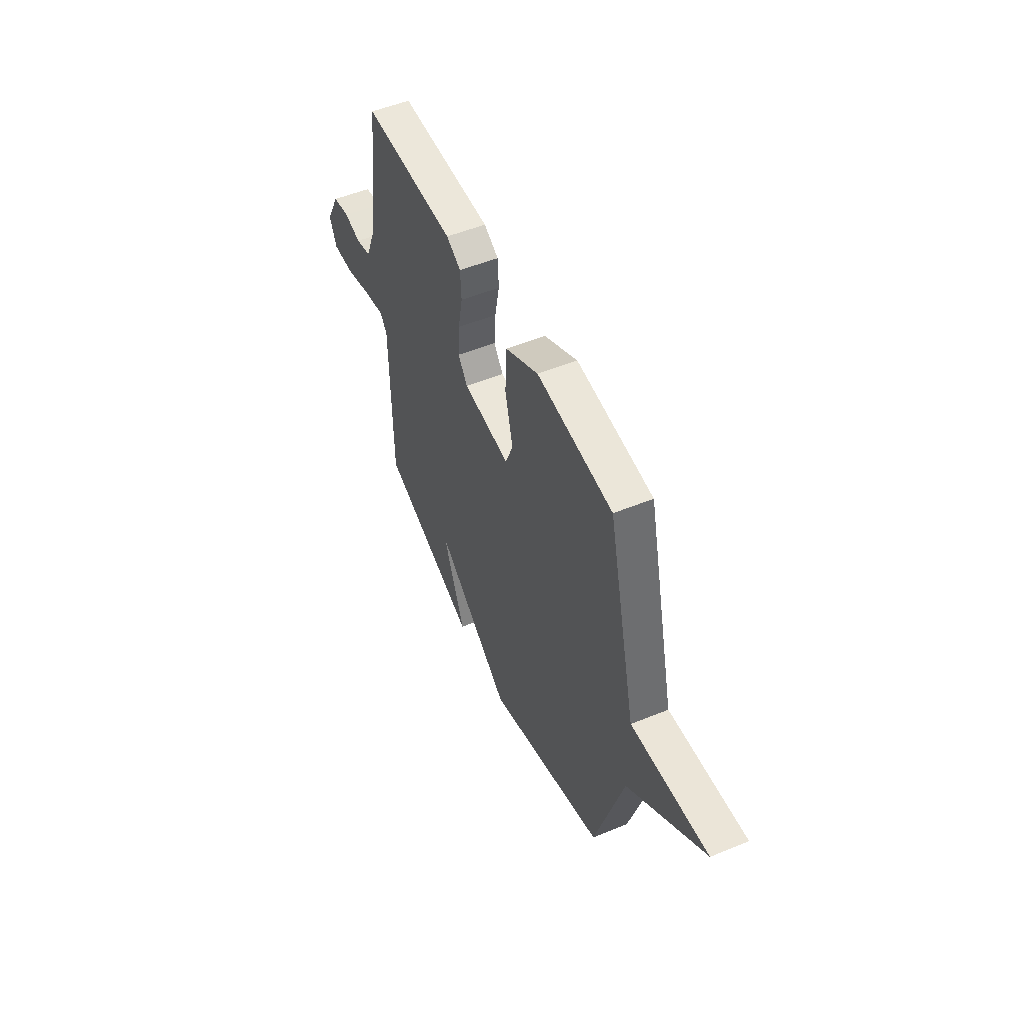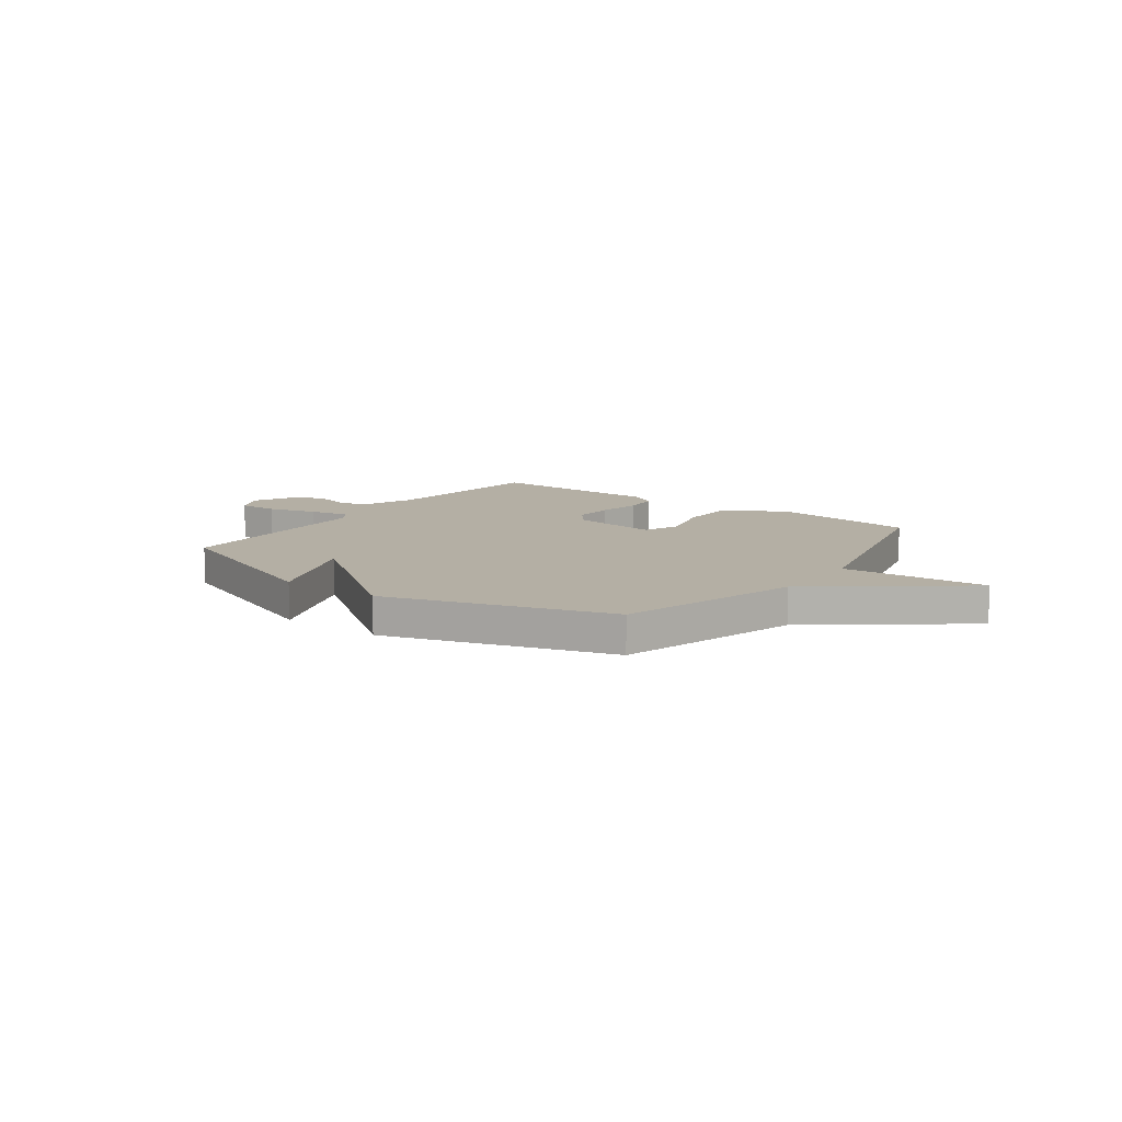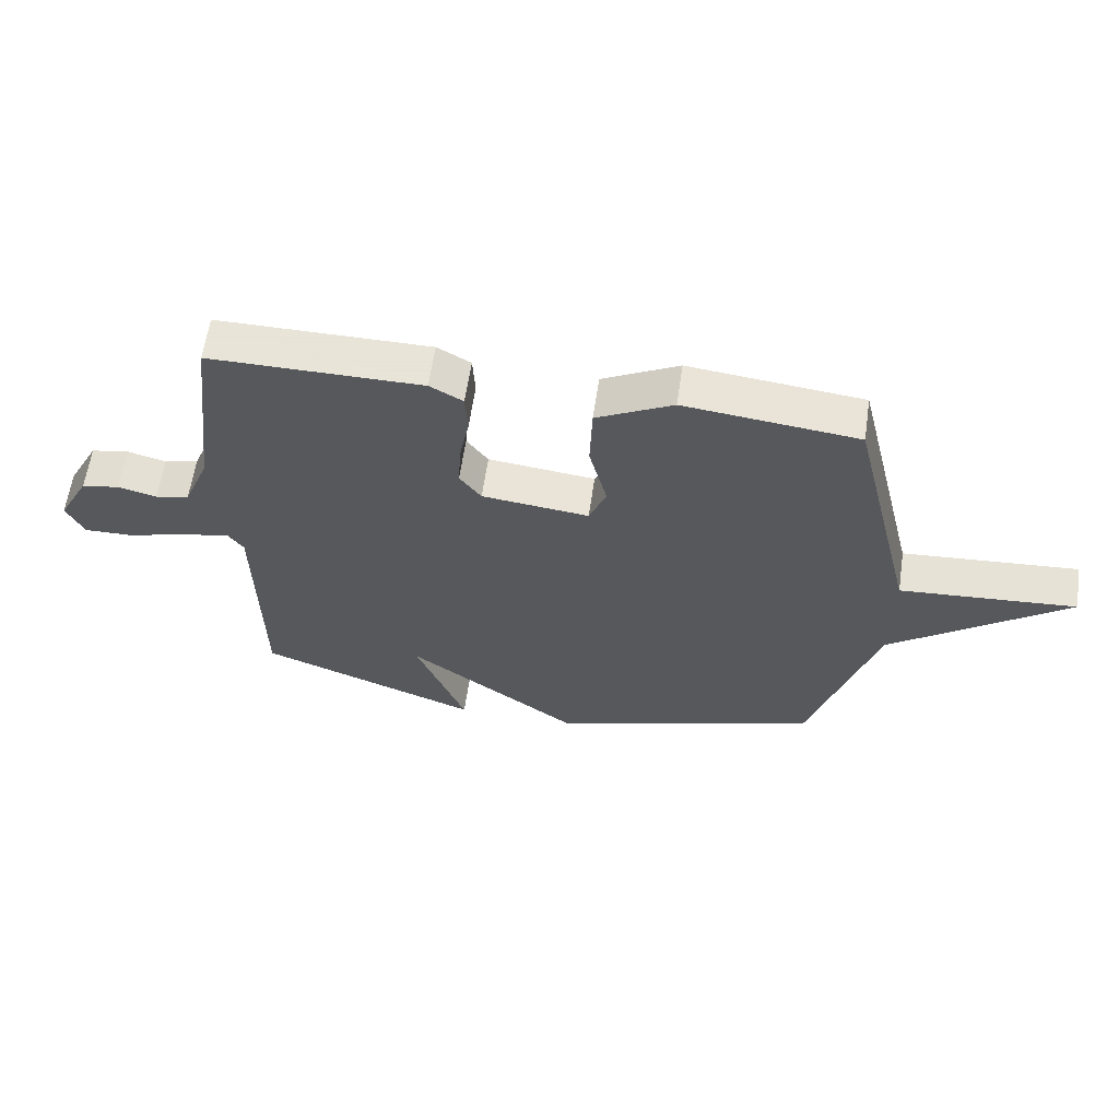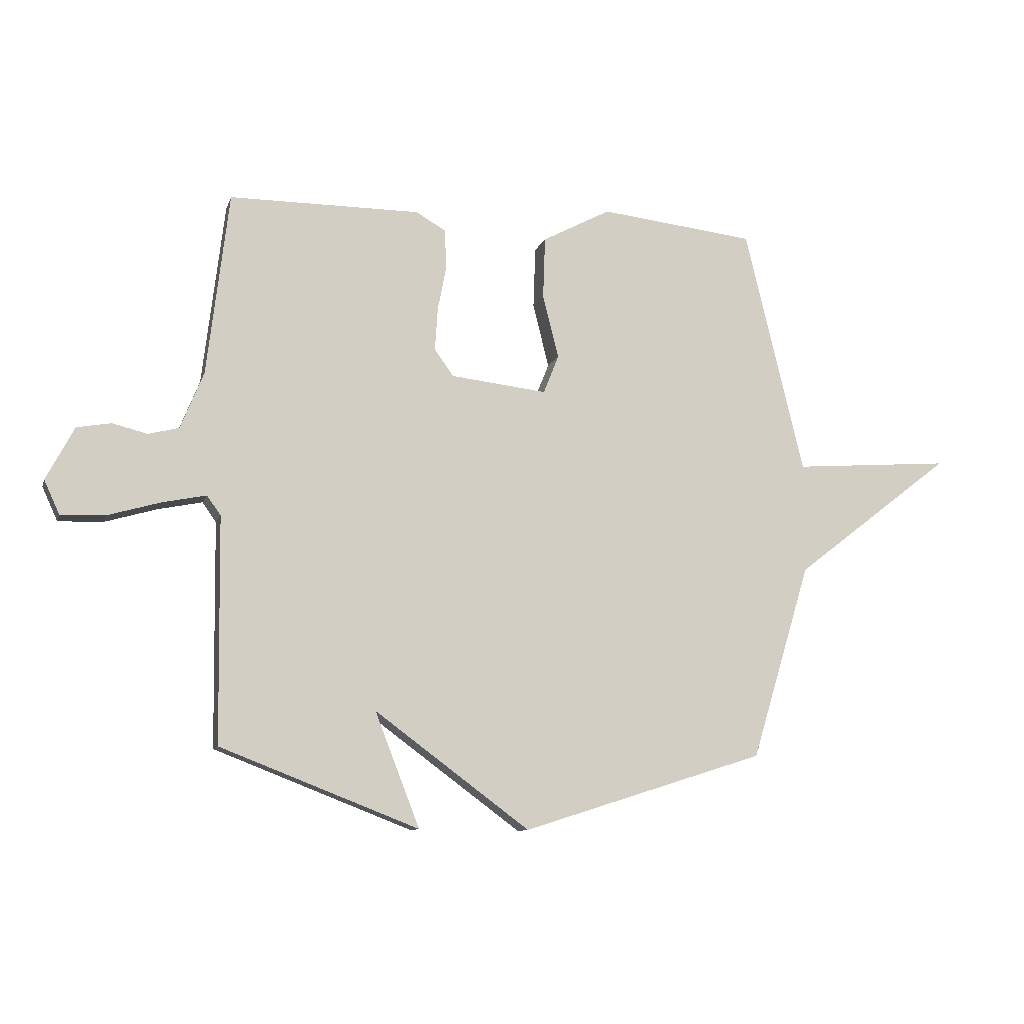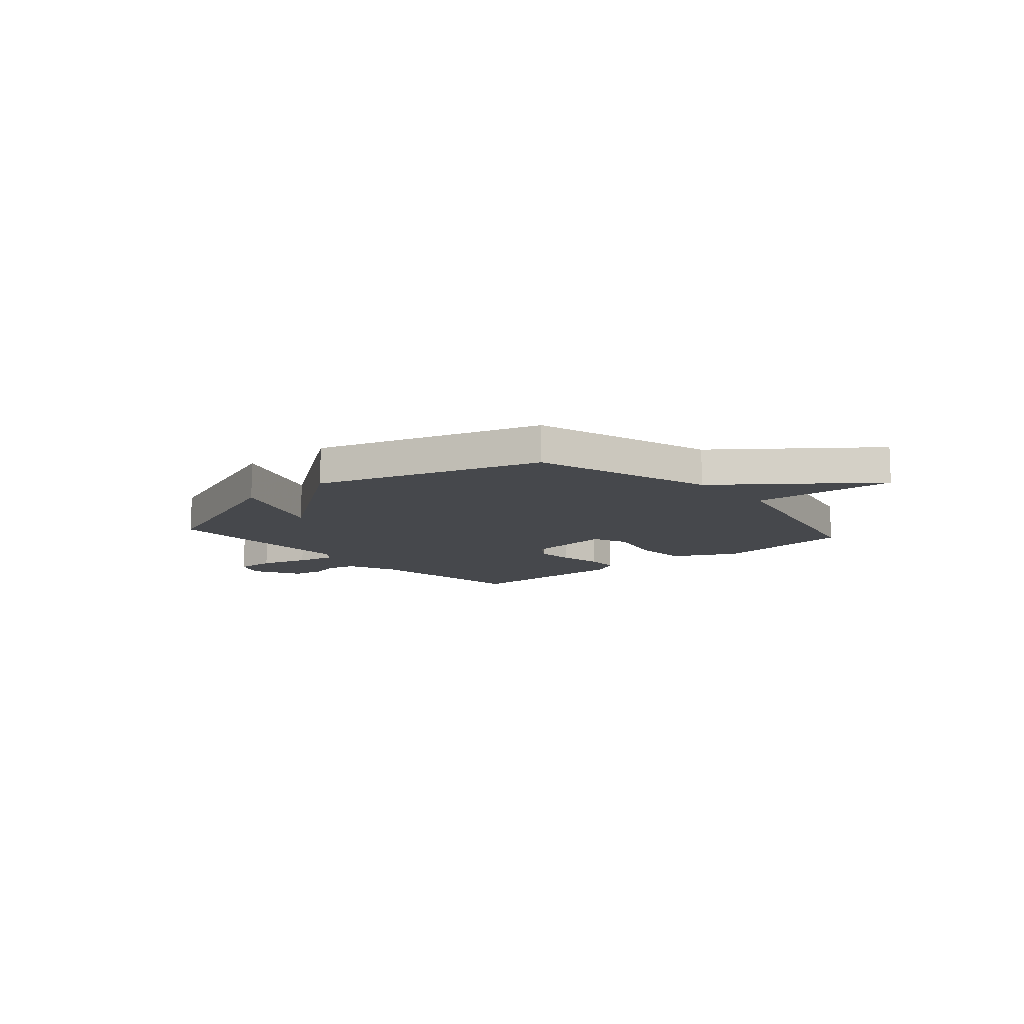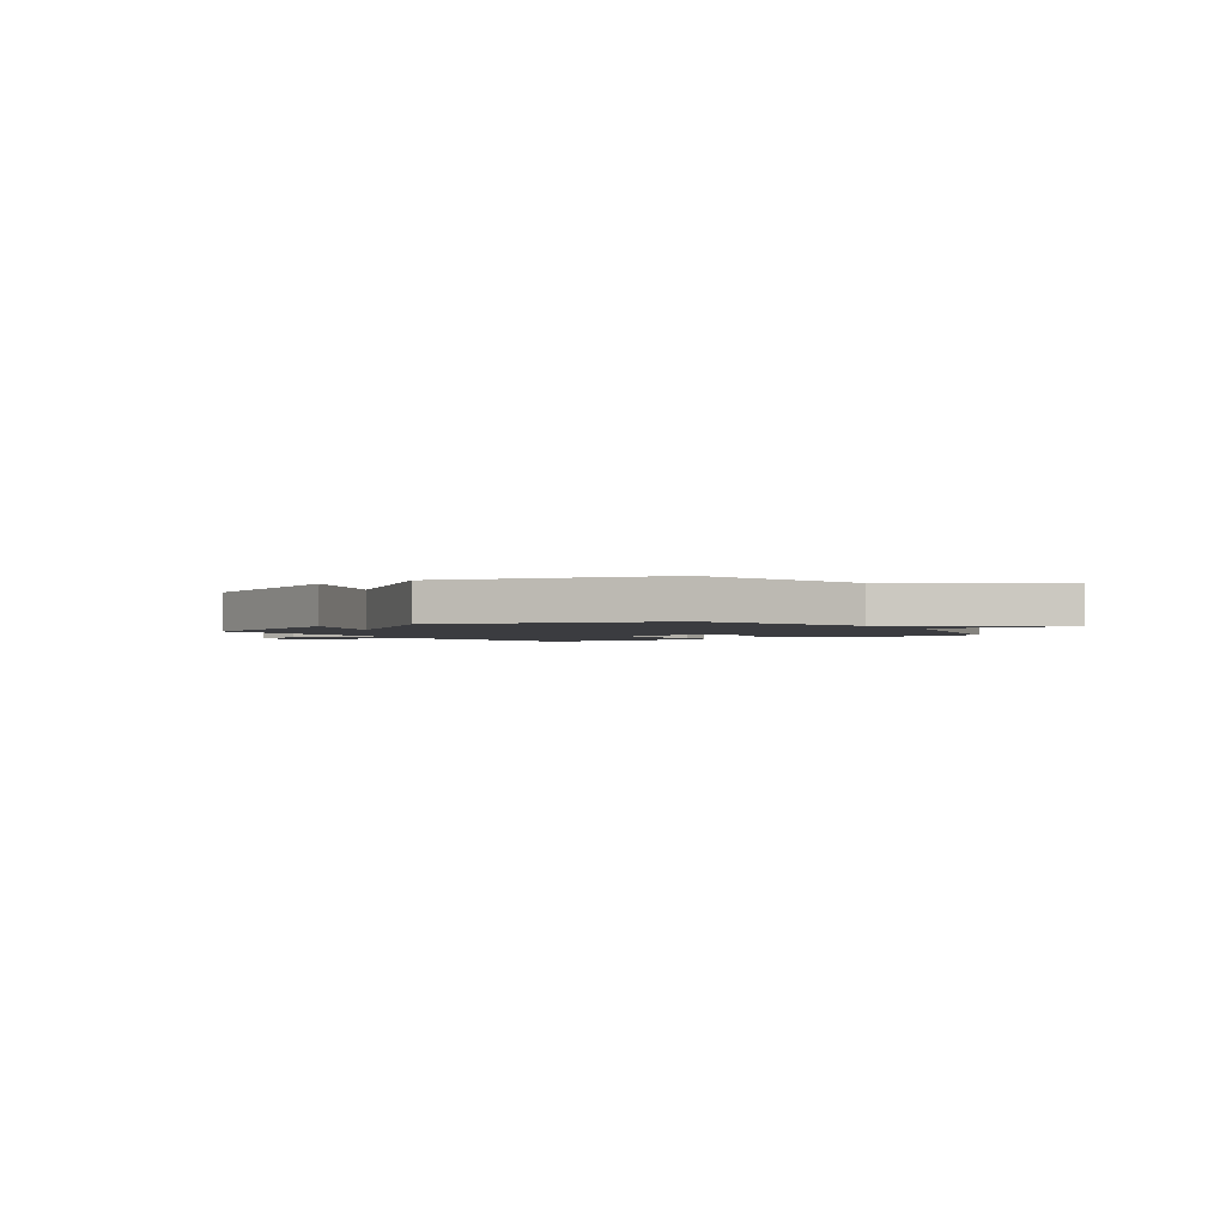
<metadata>
{"format":"obj","ext":"obj","renderer":"f3d","projection":"perspective","resolution":1024,"background":"white","views":[{"elev":52.0,"azim":-113.9,"up":"+Z"},{"elev":11.3,"azim":-143.9,"up":"+Y"},{"elev":61.4,"azim":-171.7,"up":"+Z"},{"elev":-10.2,"azim":165.4,"up":"+Z"},{"elev":-11.3,"azim":-138.9,"up":"+Y"},{"elev":-2.0,"azim":-145.0,"up":"+Y"}]}
</metadata>
<code>
v -0.5 0.07 0.5
v -0.219 0.07 0.532
v -0.095 0.07 0.467
v -0.091 0.07 0.355
v -0.12 0.07 0.24
v -0.092 0.07 0.17
v 0.082 0.07 0.19
v 0.117 0.07 0.238
v 0.112 0.07 0.316
v 0.096 0.07 0.4
v 0.1 0.07 0.469
v 0.154 0.07 0.5
v 0.5 0.07 0.5
v 0.54 0.07 0.167
v 0.582 0.07 0.064
v 0.638 0.07 0.05
v 0.701 0.07 0.066
v 0.763 0.07 0.055
v 0.814 0.07 -0.041
v 0.786 0.07 -0.102
v 0.706 0.07 -0.1
v 0.609 0.07 -0.072
v 0.53 0.07 -0.056
v 0.505 0.07 -0.091
v 0.5 0.07 -0.5
v 0.14 0.07 -0.64
v 0.221 0.07 -0.432
v -0.06 0.07 -0.64
v -0.5 0.07 -0.5
v -0.607 0.07 -0.146
v -0.893 0.07 0.075
v -0.607 0.07 0.054
v -0.5 0 0.5
v -0.219 0 0.532
v -0.095 0 0.467
v -0.091 0 0.355
v -0.12 0 0.24
v -0.092 0 0.17
v 0.082 0 0.19
v 0.117 0 0.238
v 0.112 0 0.316
v 0.096 0 0.4
v 0.1 0 0.469
v 0.154 0 0.5
v 0.5 0 0.5
v 0.54 0 0.167
v 0.582 0 0.064
v 0.638 0 0.05
v 0.701 0 0.066
v 0.763 0 0.055
v 0.814 0 -0.041
v 0.786 0 -0.102
v 0.706 0 -0.1
v 0.609 0 -0.072
v 0.53 0 -0.056
v 0.505 0 -0.091
v 0.5 0 -0.5
v 0.14 0 -0.64
v 0.221 0 -0.432
v -0.06 0 -0.64
v -0.5 0 -0.5
v -0.607 0 -0.146
v -0.893 0 0.075
v -0.607 0 0.054
f 30 31 32
f 30 32 1
f 29 30 1
f 28 29 1
f 27 28 1
f 24 25 26 27
f 23 24 27
f 20 21 22
f 19 20 22
f 18 19 22
f 17 18 22
f 16 17 22
f 15 16 22 23
f 14 15 23 27
f 12 13 14
f 11 12 14
f 10 11 14
f 9 10 14
f 8 9 14 27
f 3 4 5
f 2 3 5
f 1 2 5
f 1 5 6
f 27 1 6
f 7 8 27
f 6 7 27
f 64 63 62
f 33 64 62
f 33 62 61
f 33 61 60
f 33 60 59
f 59 58 57 56
f 59 56 55
f 54 53 52
f 54 52 51
f 54 51 50
f 54 50 49
f 54 49 48
f 55 54 48 47
f 59 55 47 46
f 46 45 44
f 46 44 43
f 46 43 42
f 46 42 41
f 59 46 41 40
f 37 36 35
f 37 35 34
f 37 34 33
f 38 37 33
f 38 33 59
f 59 40 39
f 59 39 38
f 1 33 34 2
f 2 34 35 3
f 3 35 36 4
f 4 36 37 5
f 5 37 38 6
f 6 38 39 7
f 7 39 40 8
f 8 40 41 9
f 9 41 42 10
f 10 42 43 11
f 11 43 44 12
f 12 44 45 13
f 13 45 46 14
f 14 46 47 15
f 15 47 48 16
f 16 48 49 17
f 17 49 50 18
f 18 50 51 19
f 19 51 52 20
f 20 52 53 21
f 21 53 54 22
f 22 54 55 23
f 23 55 56 24
f 24 56 57 25
f 25 57 58 26
f 26 58 59 27
f 27 59 60 28
f 28 60 61 29
f 29 61 62 30
f 30 62 63 31
f 31 63 64 32
f 32 64 33 1

</code>
